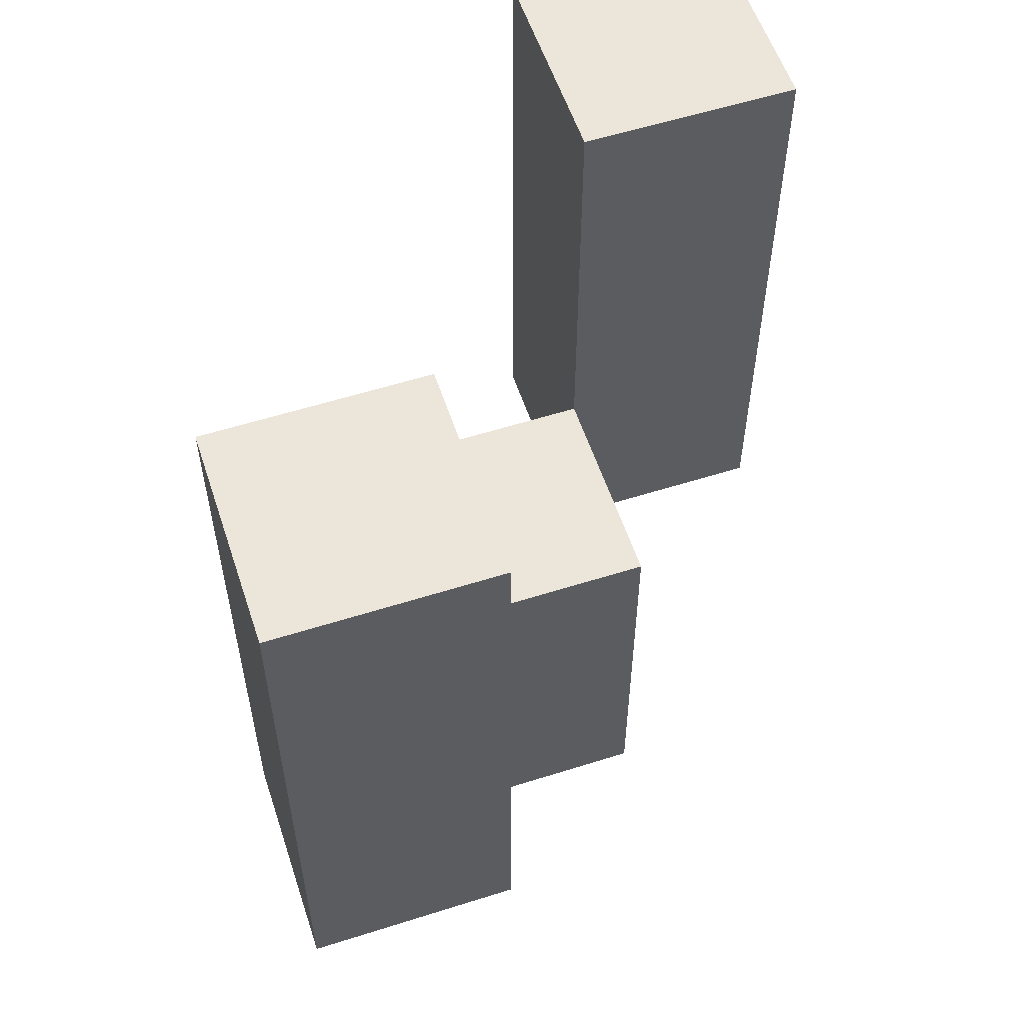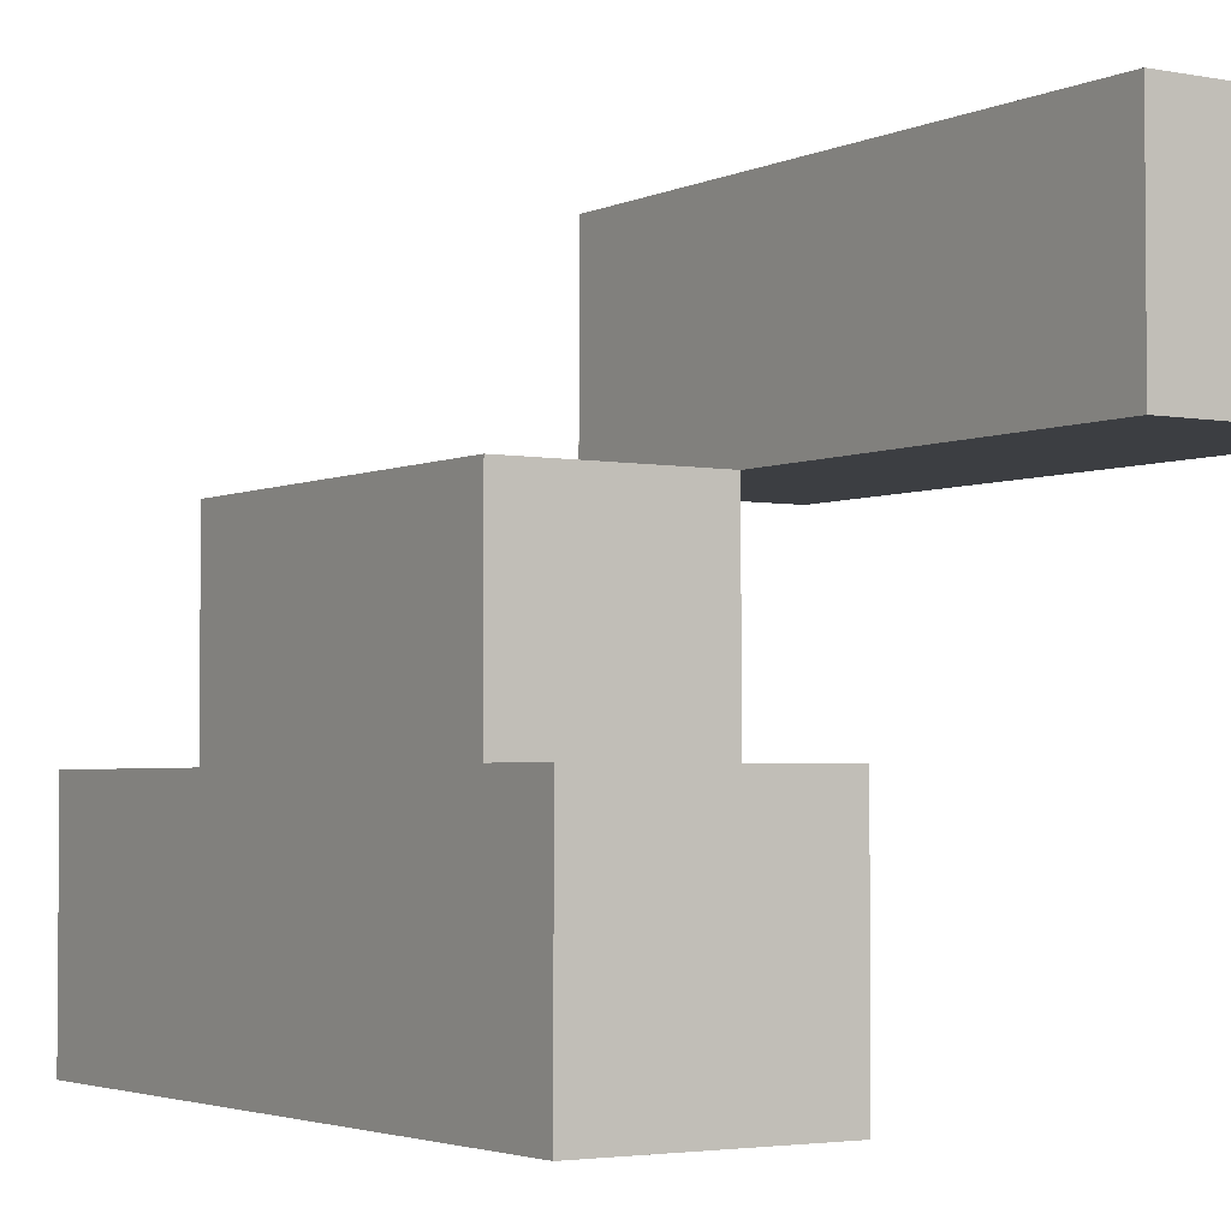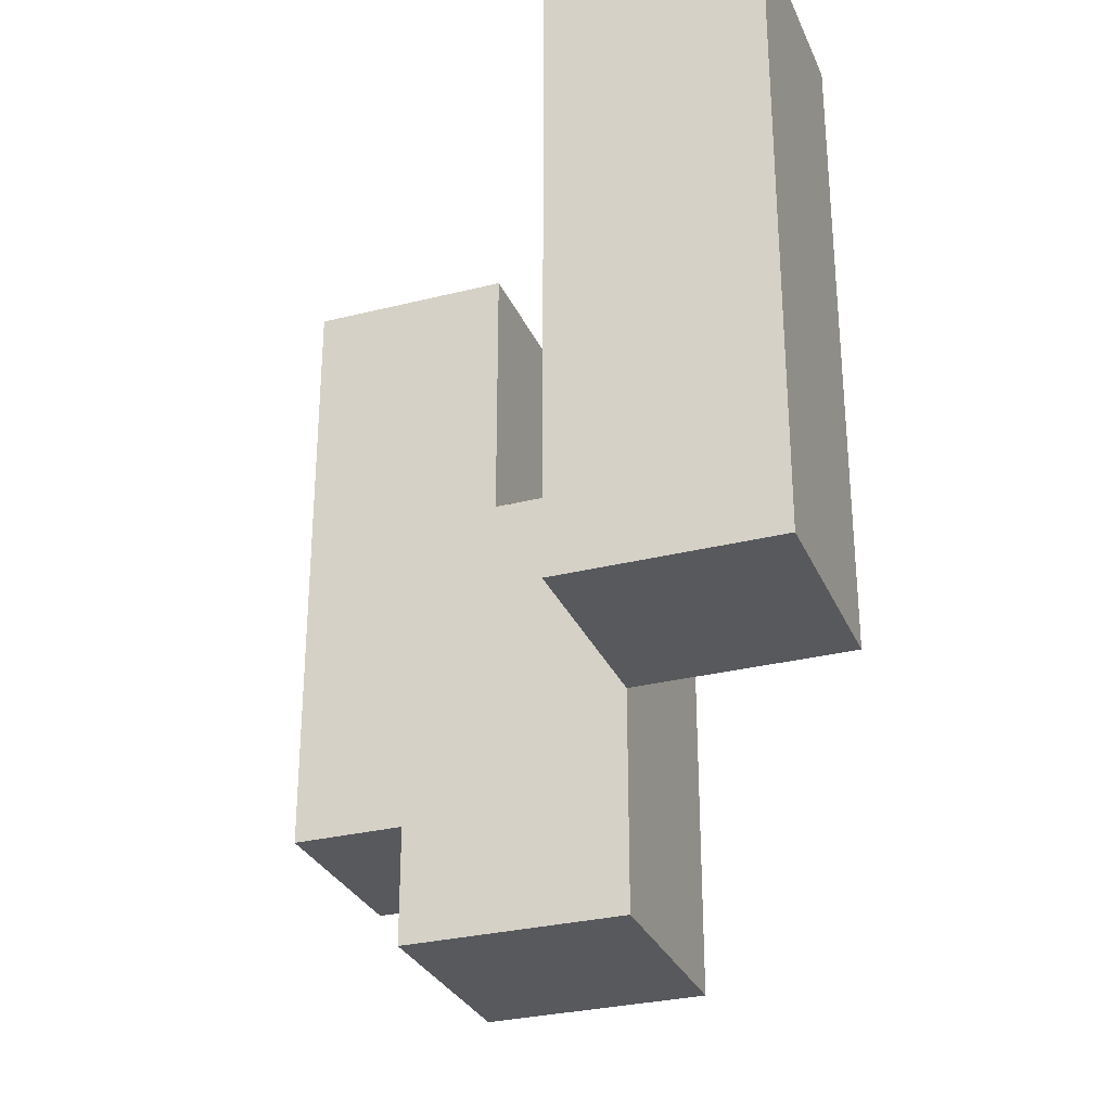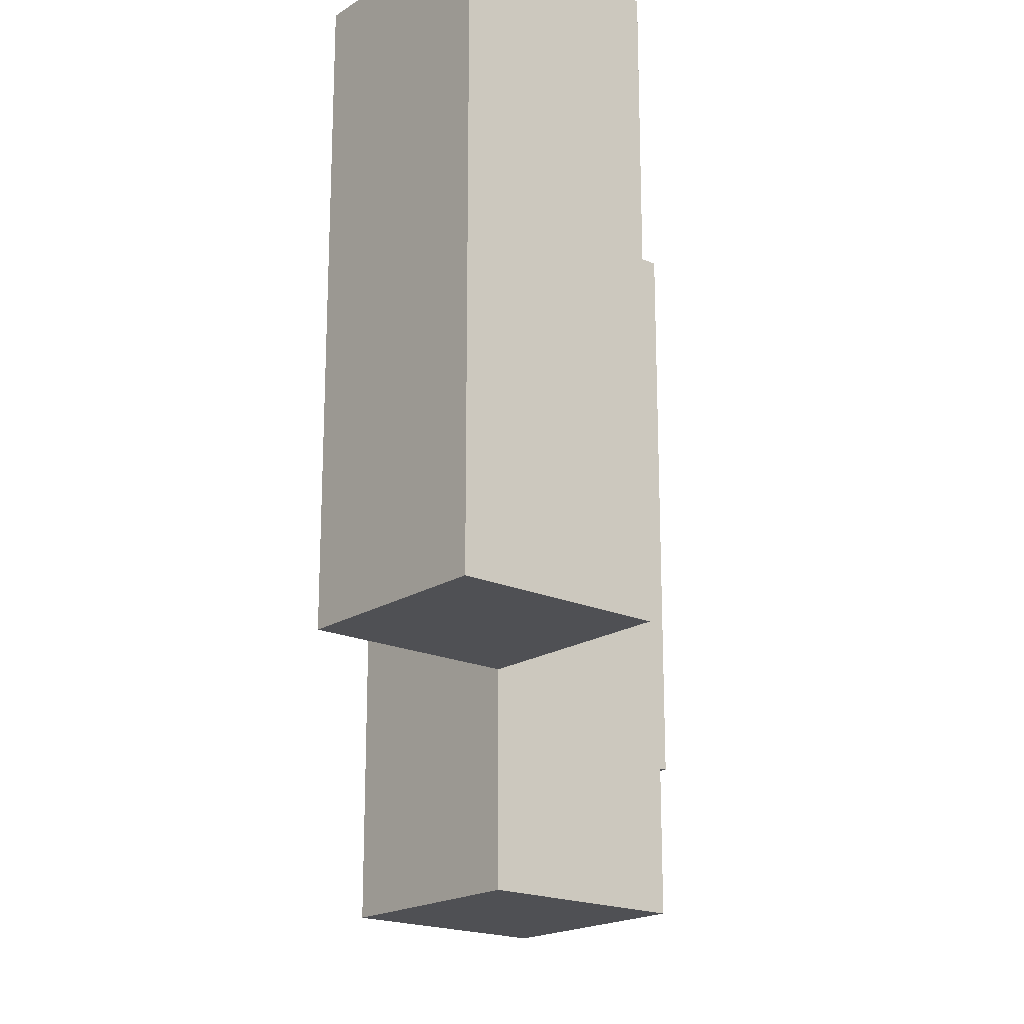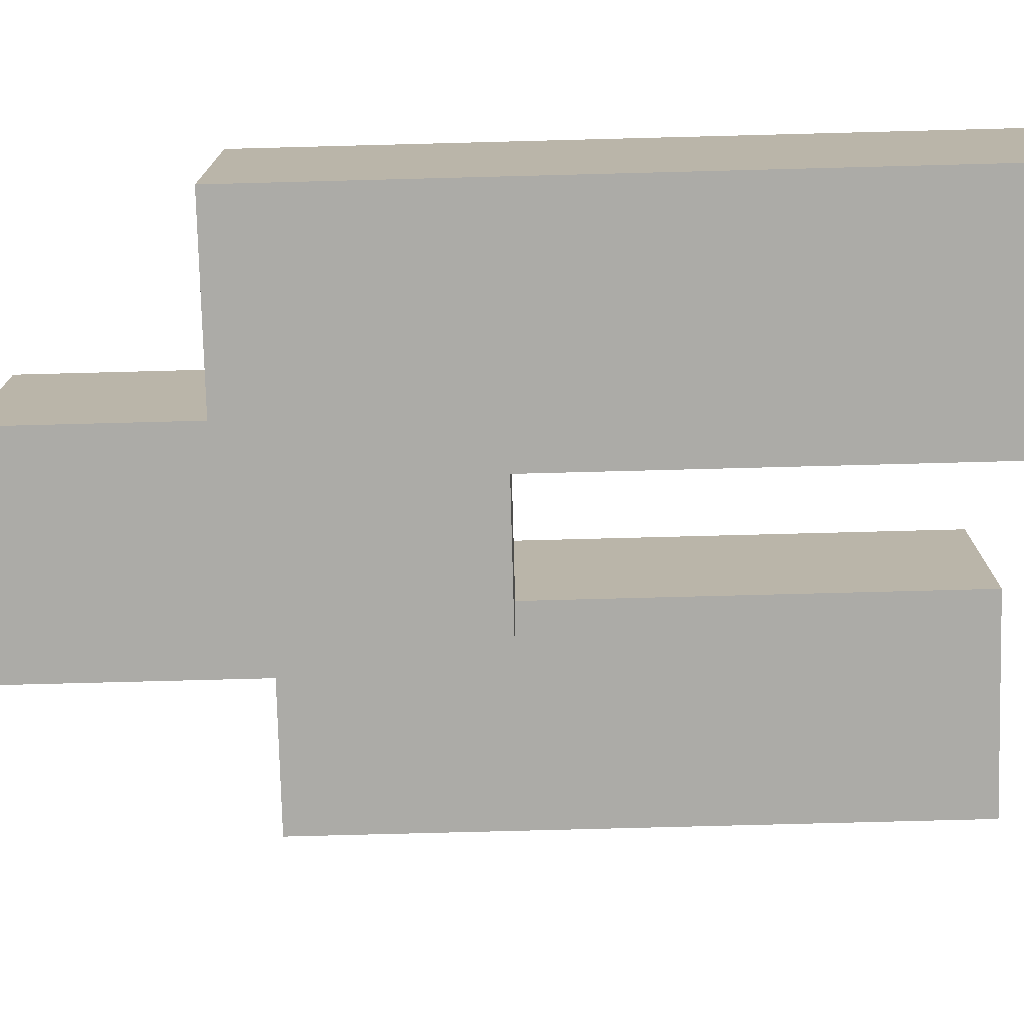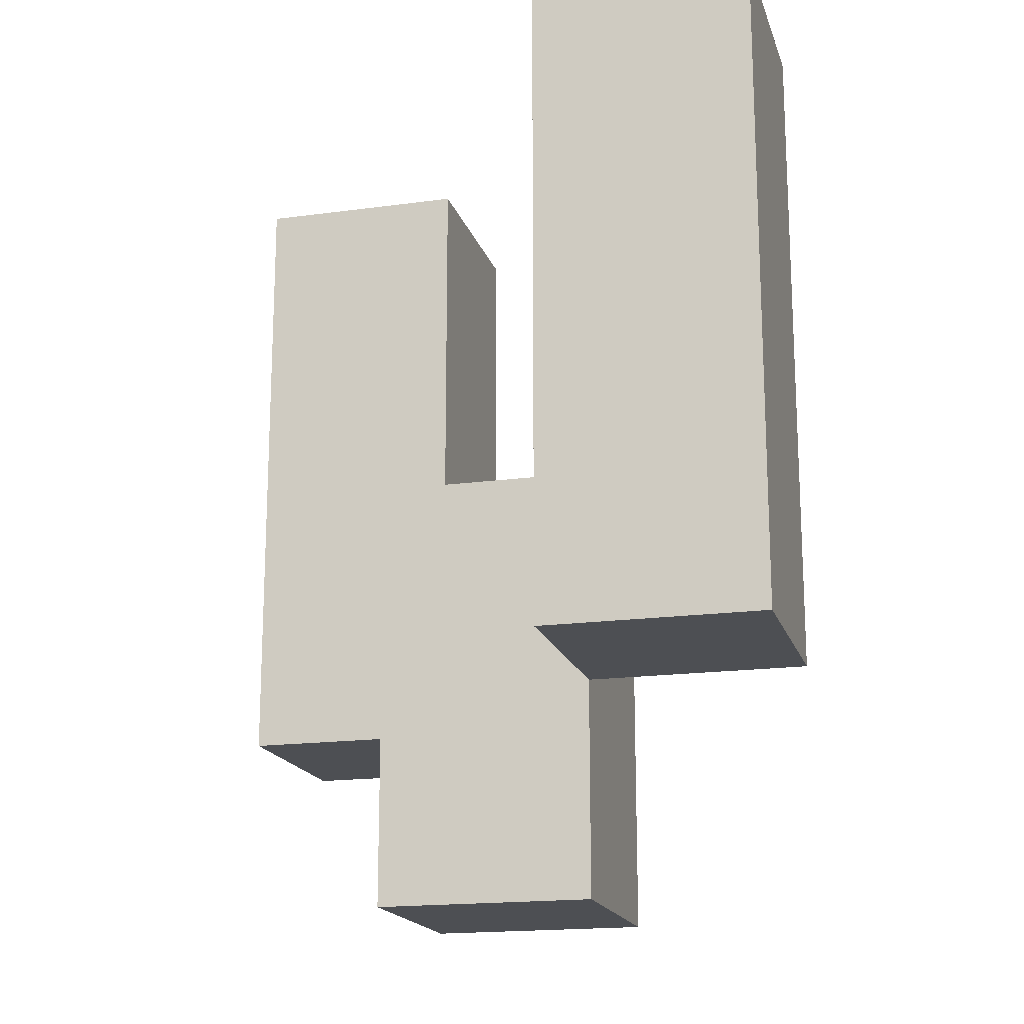
<metadata>
{"format":"obj","ext":"obj","renderer":"f3d","projection":"perspective","resolution":1024,"background":"white","views":[{"elev":56.9,"azim":-18.3,"up":"+Y"},{"elev":-3.0,"azim":146.7,"up":"+Z"},{"elev":-29.7,"azim":-69.7,"up":"+Y"},{"elev":-19.2,"azim":-40.0,"up":"+Y"},{"elev":-76.2,"azim":91.5,"up":"+Z"},{"elev":-17.6,"azim":-74.9,"up":"+Y"}]}
</metadata>
<code>
o
v 11.4 1 31.3
v 11.4 1 31.4
v 11.4 1.3 31.3
v 11.4 1.3 31.4
v 11.3 0.9 31.4
v 11.3 0.9 31.5
v 11.3 1 31.4
v 11.3 1.1 31.4
v 11.3 1.1 31.5
v 11.2 1 31.5
v 11.2 1 31.6
v 11.2 1.1 31.5
v 11.2 1.3 31.5
v 11.2 1.3 31.6
v 11.3 1 31.3
v 11.3 1 31.4
v 11.3 1.1 31.4
v 11.3 1.3 31.3
v 11.3 1.3 31.4
v 11.2 0.9 31.4
v 11.2 0.9 31.5
v 11.2 1 31.5
v 11.2 1.1 31.4
v 11.2 1.1 31.5
v 11.1 1 31.5
v 11.1 1 31.6
v 11.1 1.3 31.5
v 11.1 1.3 31.6
v 11.4 1 31.3
v 11.4 1.3 31.3
v 11.3 1 31.3
v 11.3 1.3 31.3
v 11.3 0.9 31.4
v 11.3 1 31.4
v 11.3 1.1 31.4
v 11.2 0.9 31.4
v 11.2 1.1 31.4
v 11.2 1 31.5
v 11.2 1.1 31.5
v 11.2 1.3 31.5
v 11.1 1 31.5
v 11.1 1.3 31.5
v 11.4 1 31.4
v 11.4 1.3 31.4
v 11.3 1 31.4
v 11.3 1.1 31.4
v 11.3 1.3 31.4
v 11.3 0.9 31.5
v 11.3 1.1 31.5
v 11.2 0.9 31.5
v 11.2 1 31.5
v 11.2 1.1 31.5
v 11.2 1 31.6
v 11.2 1.3 31.6
v 11.1 1 31.6
v 11.1 1.3 31.6
v 11.3 0.9 31.4
v 11.2 0.9 31.4
v 11.3 0.9 31.5
v 11.2 0.9 31.5
v 11.4 1 31.3
v 11.3 1 31.3
v 11.4 1 31.4
v 11.3 1 31.4
v 11.2 1 31.5
v 11.1 1 31.5
v 11.2 1 31.6
v 11.1 1 31.6
v 11.3 1.1 31.4
v 11.2 1.1 31.4
v 11.3 1.1 31.5
v 11.2 1.1 31.5
v 11.4 1.3 31.3
v 11.3 1.3 31.3
v 11.4 1.3 31.4
v 11.3 1.3 31.4
v 11.2 1.3 31.5
v 11.1 1.3 31.5
v 11.2 1.3 31.6
v 11.1 1.3 31.6
f 3 2 1
f 4 2 3
f 7 6 5
f 8 6 7
f 9 6 8
f 12 11 10
f 13 11 12
f 14 11 13
f 15 16 17
f 15 17 18
f 18 17 19
f 20 21 22
f 20 22 23
f 23 22 24
f 25 26 27
f 27 26 28
f 31 30 29
f 32 30 31
f 36 34 33
f 36 35 34
f 37 35 36
f 41 39 38
f 41 40 39
f 42 40 41
f 43 44 45
f 45 44 46
f 46 44 47
f 48 49 50
f 50 49 51
f 51 49 52
f 53 54 55
f 55 54 56
f 59 58 57
f 60 58 59
f 63 62 61
f 64 62 63
f 67 66 65
f 68 66 67
f 69 70 71
f 71 70 72
f 73 74 75
f 75 74 76
f 77 78 79
f 79 78 80

</code>
